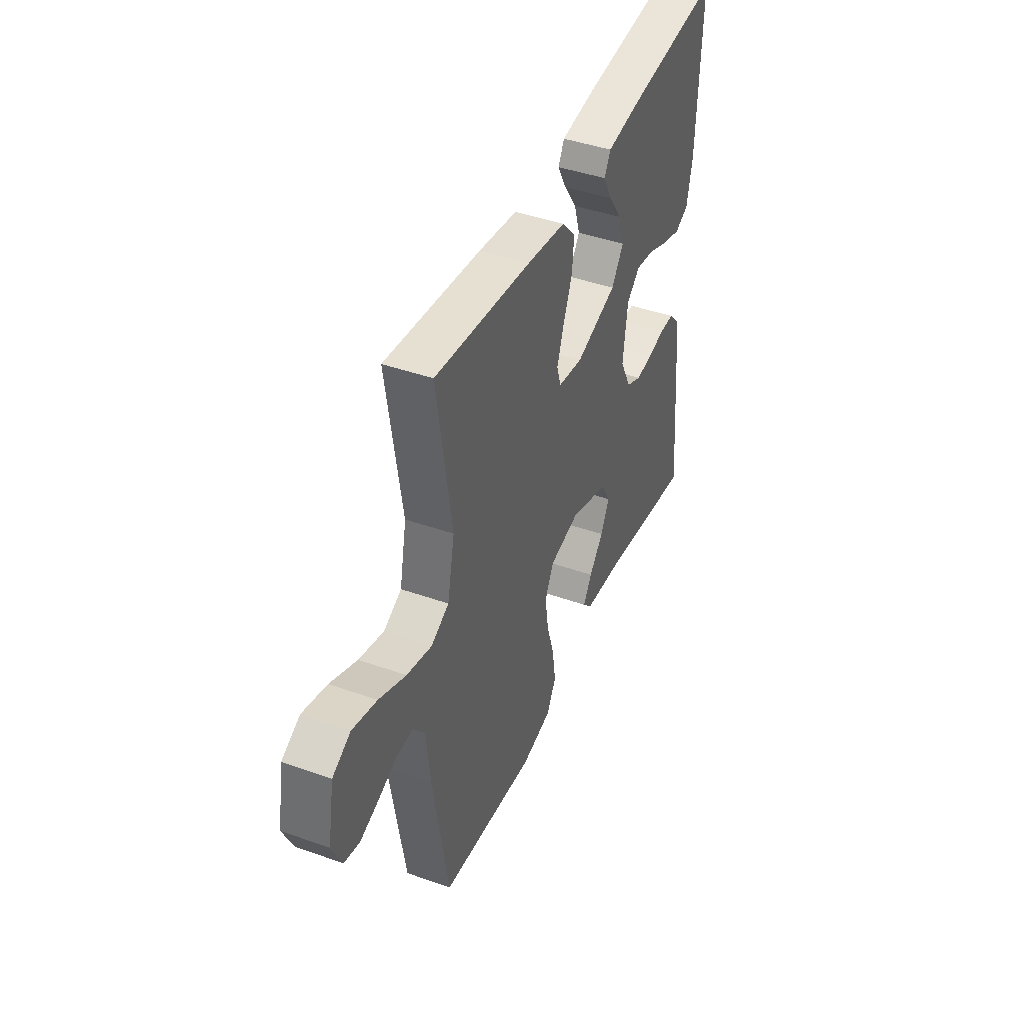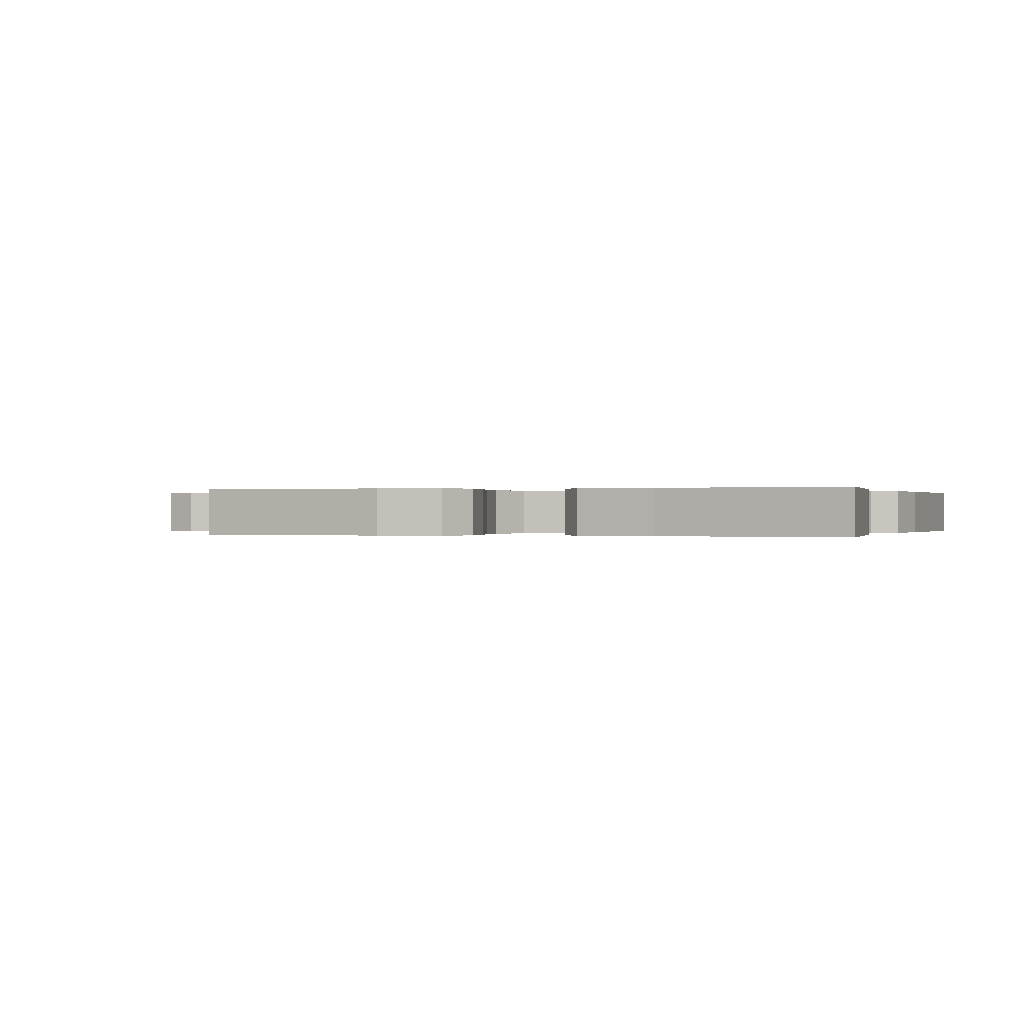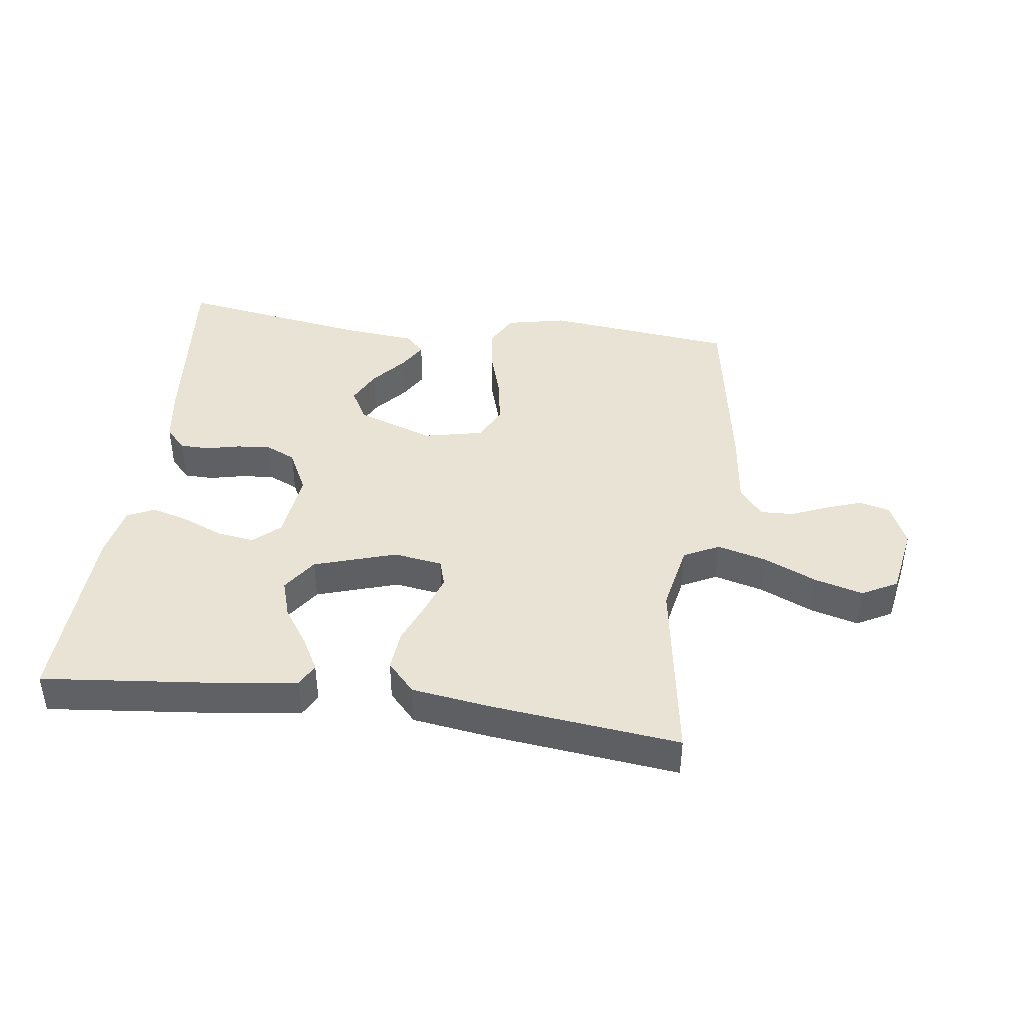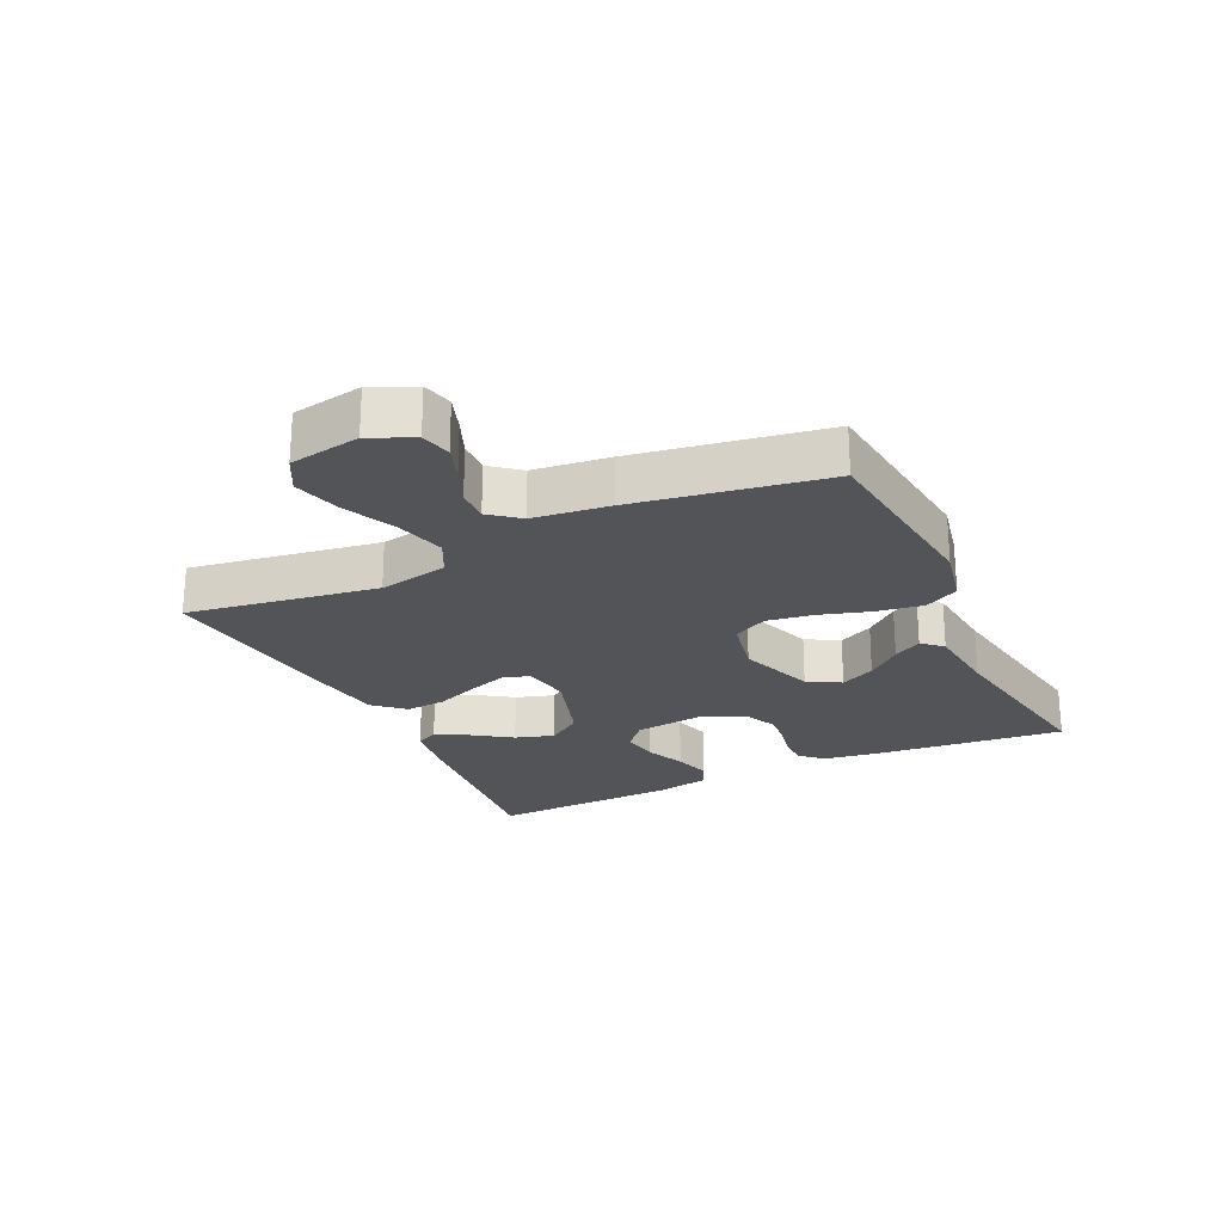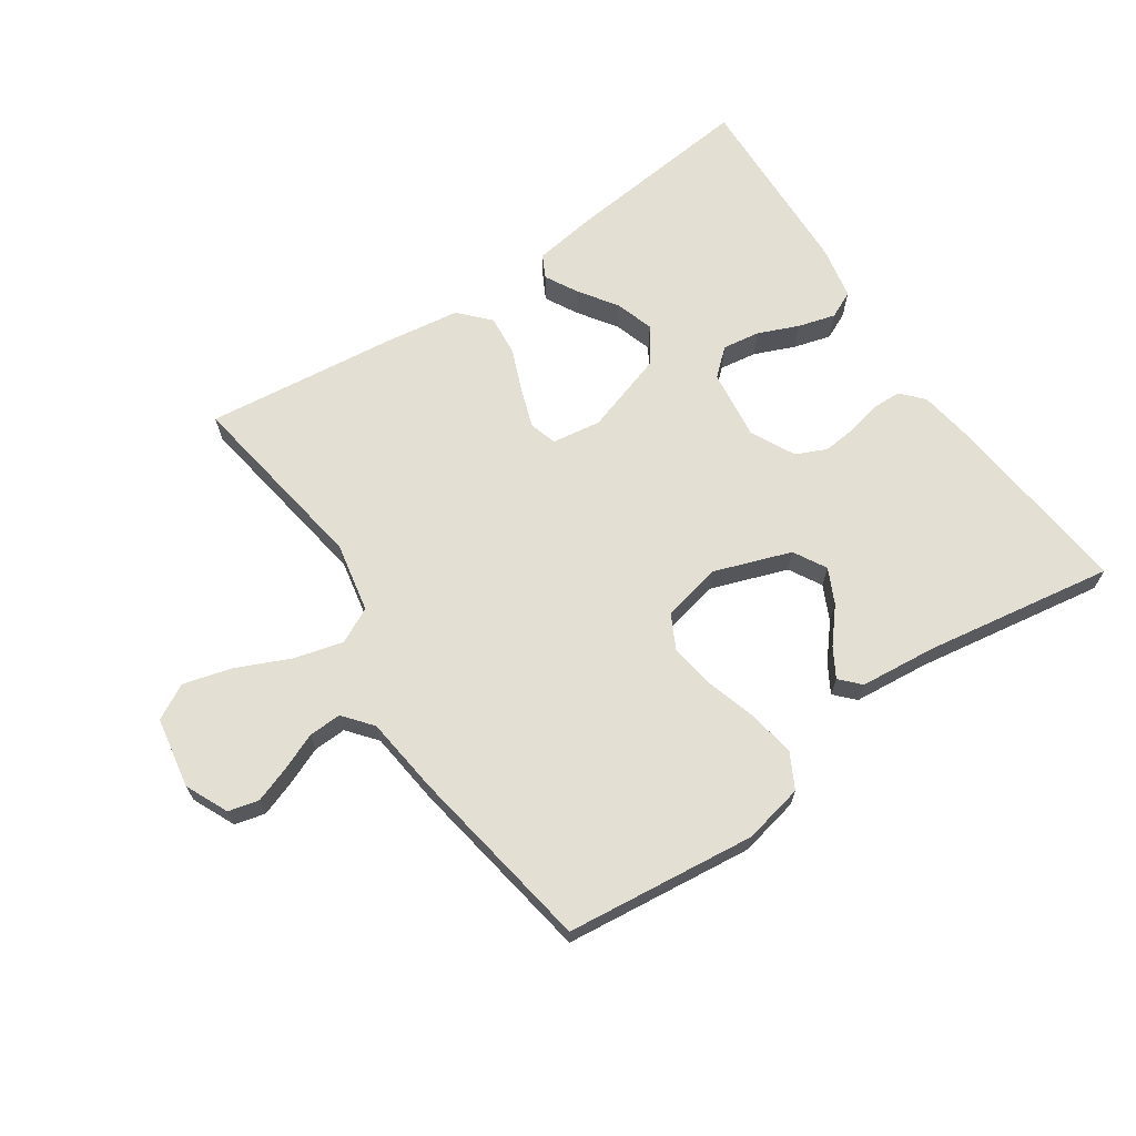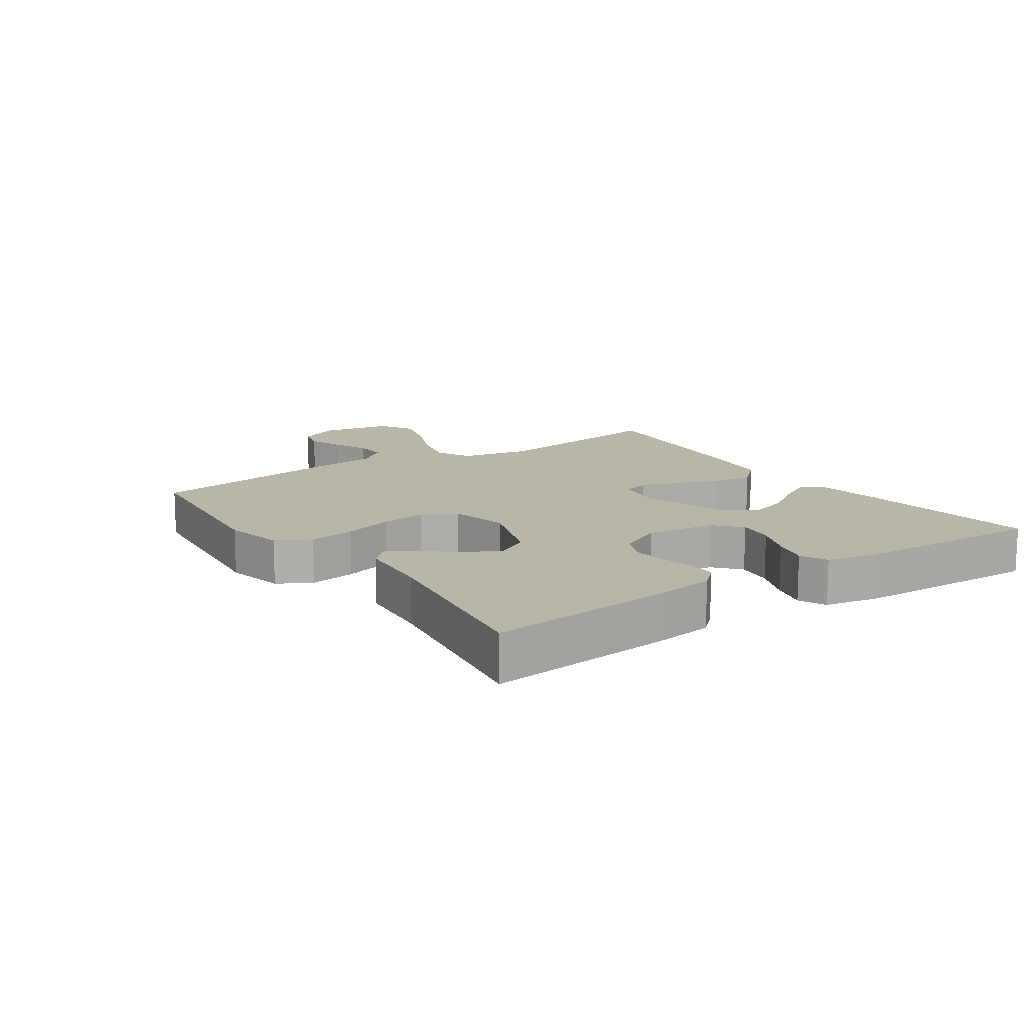
<metadata>
{"format":"obj","ext":"obj","renderer":"f3d","projection":"perspective","resolution":1024,"background":"white","views":[{"elev":43.2,"azim":112.8,"up":"+Z"},{"elev":-0.0,"azim":-160.3,"up":"+Y"},{"elev":42.2,"azim":7.5,"up":"+Y"},{"elev":-23.6,"azim":115.3,"up":"+Y"},{"elev":67.1,"azim":145.7,"up":"+Y"},{"elev":13.4,"azim":-124.5,"up":"+Y"}]}
</metadata>
<code>
v 0.5 0.07 0.5
v 0.454 0.07 0.2
v 0.476 0.07 0.09
v 0.532 0.07 0.062
v 0.61 0.07 0.083
v 0.694 0.07 0.121
v 0.77 0.07 0.142
v 0.826 0.07 0.112
v 0.846 0.07 0
v 0.815 0.07 -0.068
v 0.767 0.07 -0.08
v 0.71 0.07 -0.06
v 0.652 0.07 -0.036
v 0.6 0.07 -0.034
v 0.563 0.07 -0.08
v 0.549 0.07 -0.2
v 0.5 0.07 -0.5
v 0.2 0.07 -0.534
v 0.105 0.07 -0.514
v 0.076 0.07 -0.46
v 0.087 0.07 -0.387
v 0.111 0.07 -0.307
v 0.122 0.07 -0.234
v 0.094 0.07 -0.18
v 0 0.07 -0.16
v -0.121 0.07 -0.203
v -0.15 0.07 -0.255
v -0.123 0.07 -0.31
v -0.078 0.07 -0.363
v -0.051 0.07 -0.408
v -0.08 0.07 -0.439
v -0.2 0.07 -0.451
v -0.5 0.07 -0.5
v -0.471 0.07 -0.2
v -0.458 0.07 -0.111
v -0.426 0.07 -0.076
v -0.38 0.07 -0.075
v -0.326 0.07 -0.087
v -0.273 0.07 -0.092
v -0.225 0.07 -0.07
v -0.19 0.07 0
v -0.204 0.07 0.111
v -0.246 0.07 0.148
v -0.305 0.07 0.139
v -0.369 0.07 0.112
v -0.428 0.07 0.095
v -0.471 0.07 0.115
v -0.488 0.07 0.2
v -0.5 0.07 0.5
v -0.2 0.07 0.47
v -0.099 0.07 0.456
v -0.08 0.07 0.42
v -0.108 0.07 0.368
v -0.149 0.07 0.308
v -0.168 0.07 0.247
v -0.13 0.07 0.192
v 0 0.07 0.151
v 0.077 0.07 0.163
v 0.09 0.07 0.206
v 0.069 0.07 0.267
v 0.041 0.07 0.336
v 0.035 0.07 0.4
v 0.078 0.07 0.447
v 0.2 0.07 0.465
v 0.5 0 0.5
v 0.454 0 0.2
v 0.476 0 0.09
v 0.532 0 0.062
v 0.61 0 0.083
v 0.694 0 0.121
v 0.77 0 0.142
v 0.826 0 0.112
v 0.846 0 0
v 0.815 0 -0.068
v 0.767 0 -0.08
v 0.71 0 -0.06
v 0.652 0 -0.036
v 0.6 0 -0.034
v 0.563 0 -0.08
v 0.549 0 -0.2
v 0.5 0 -0.5
v 0.2 0 -0.534
v 0.105 0 -0.514
v 0.076 0 -0.46
v 0.087 0 -0.387
v 0.111 0 -0.307
v 0.122 0 -0.234
v 0.094 0 -0.18
v 0 0 -0.16
v -0.121 0 -0.203
v -0.15 0 -0.255
v -0.123 0 -0.31
v -0.078 0 -0.363
v -0.051 0 -0.408
v -0.08 0 -0.439
v -0.2 0 -0.451
v -0.5 0 -0.5
v -0.471 0 -0.2
v -0.458 0 -0.111
v -0.426 0 -0.076
v -0.38 0 -0.075
v -0.326 0 -0.087
v -0.273 0 -0.092
v -0.225 0 -0.07
v -0.19 0 0
v -0.204 0 0.111
v -0.246 0 0.148
v -0.305 0 0.139
v -0.369 0 0.112
v -0.428 0 0.095
v -0.471 0 0.115
v -0.488 0 0.2
v -0.5 0 0.5
v -0.2 0 0.47
v -0.099 0 0.456
v -0.08 0 0.42
v -0.108 0 0.368
v -0.149 0 0.308
v -0.168 0 0.247
v -0.13 0 0.192
v 0 0 0.151
v 0.077 0 0.163
v 0.09 0 0.206
v 0.069 0 0.267
v 0.041 0 0.336
v 0.035 0 0.4
v 0.078 0 0.447
v 0.2 0 0.465
f 64 1 2
f 63 64 2
f 62 63 2
f 61 62 2
f 60 61 2
f 59 60 2 3
f 58 59 3 4
f 57 58 4
f 52 53 54
f 51 52 54
f 50 51 54
f 49 50 54
f 48 49 54
f 47 48 54
f 46 47 54
f 45 46 54
f 44 45 54
f 43 44 54 55
f 42 43 55 56
f 36 37 38
f 35 36 38
f 34 35 38
f 33 34 38
f 32 33 38
f 31 32 38
f 30 31 38
f 29 30 38
f 28 29 38
f 27 28 38 39
f 26 27 39 40
f 20 21 22
f 19 20 22
f 18 19 22
f 17 18 22
f 16 17 22
f 15 16 22
f 14 15 22 23
f 11 12 13
f 10 11 13
f 9 10 13
f 8 9 13
f 7 8 13
f 6 7 13
f 5 6 13
f 4 5 13 14
f 14 23 24
f 4 14 24
f 57 4 24
f 57 24 25
f 56 57 25
f 42 56 25
f 41 42 25
f 25 26 40 41
f 66 65 128
f 66 128 127
f 66 127 126
f 66 126 125
f 66 125 124
f 67 66 124 123
f 68 67 123 122
f 68 122 121
f 118 117 116
f 118 116 115
f 118 115 114
f 118 114 113
f 118 113 112
f 118 112 111
f 118 111 110
f 118 110 109
f 118 109 108
f 119 118 108 107
f 120 119 107 106
f 102 101 100
f 102 100 99
f 102 99 98
f 102 98 97
f 102 97 96
f 102 96 95
f 102 95 94
f 102 94 93
f 102 93 92
f 103 102 92 91
f 104 103 91 90
f 86 85 84
f 86 84 83
f 86 83 82
f 86 82 81
f 86 81 80
f 86 80 79
f 87 86 79 78
f 77 76 75
f 77 75 74
f 77 74 73
f 77 73 72
f 77 72 71
f 77 71 70
f 77 70 69
f 78 77 69 68
f 88 87 78
f 88 78 68
f 88 68 121
f 89 88 121
f 89 121 120
f 89 120 106
f 89 106 105
f 105 104 90 89
f 1 65 66 2
f 2 66 67 3
f 3 67 68 4
f 4 68 69 5
f 5 69 70 6
f 6 70 71 7
f 7 71 72 8
f 8 72 73 9
f 9 73 74 10
f 10 74 75 11
f 11 75 76 12
f 12 76 77 13
f 13 77 78 14
f 14 78 79 15
f 15 79 80 16
f 16 80 81 17
f 17 81 82 18
f 18 82 83 19
f 19 83 84 20
f 20 84 85 21
f 21 85 86 22
f 22 86 87 23
f 23 87 88 24
f 24 88 89 25
f 25 89 90 26
f 26 90 91 27
f 27 91 92 28
f 28 92 93 29
f 29 93 94 30
f 30 94 95 31
f 31 95 96 32
f 32 96 97 33
f 33 97 98 34
f 34 98 99 35
f 35 99 100 36
f 36 100 101 37
f 37 101 102 38
f 38 102 103 39
f 39 103 104 40
f 40 104 105 41
f 41 105 106 42
f 42 106 107 43
f 43 107 108 44
f 44 108 109 45
f 45 109 110 46
f 46 110 111 47
f 47 111 112 48
f 48 112 113 49
f 49 113 114 50
f 50 114 115 51
f 51 115 116 52
f 52 116 117 53
f 53 117 118 54
f 54 118 119 55
f 55 119 120 56
f 56 120 121 57
f 57 121 122 58
f 58 122 123 59
f 59 123 124 60
f 60 124 125 61
f 61 125 126 62
f 62 126 127 63
f 63 127 128 64
f 64 128 65 1

</code>
